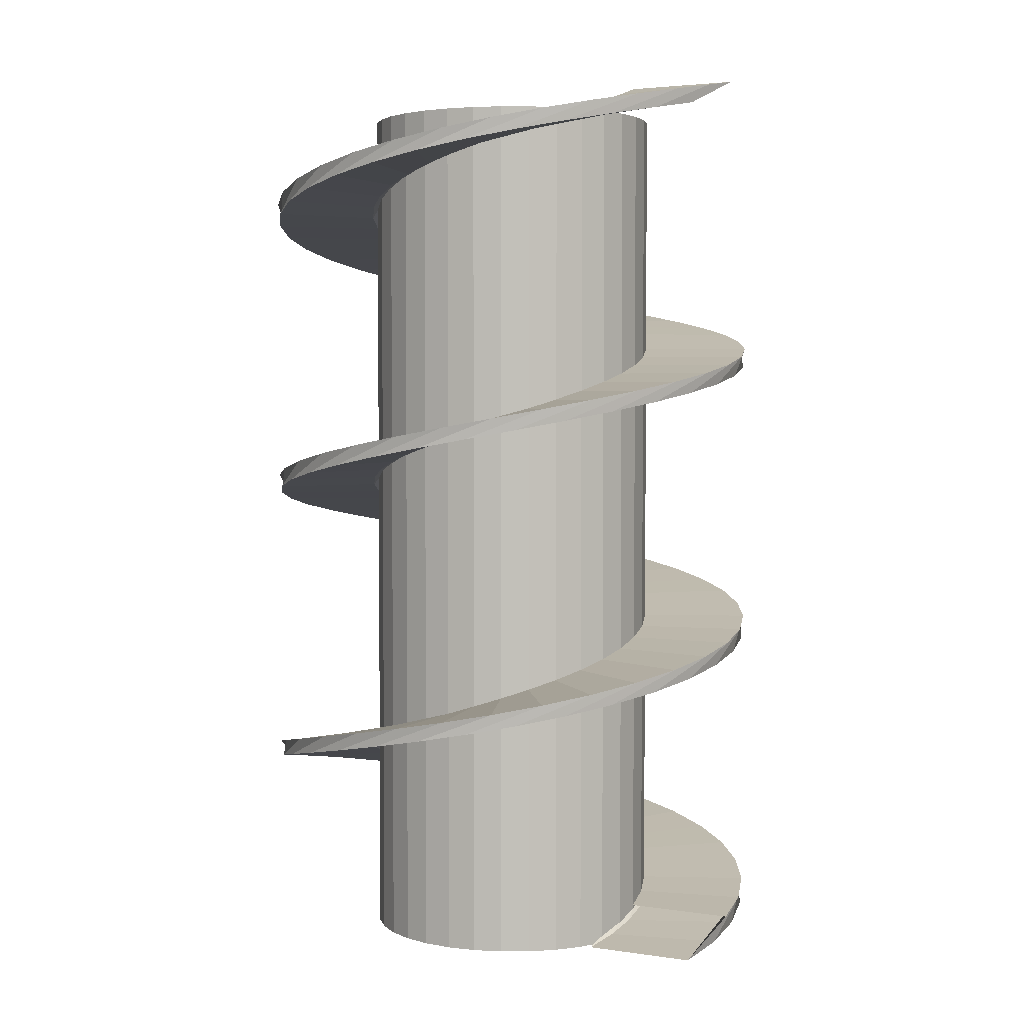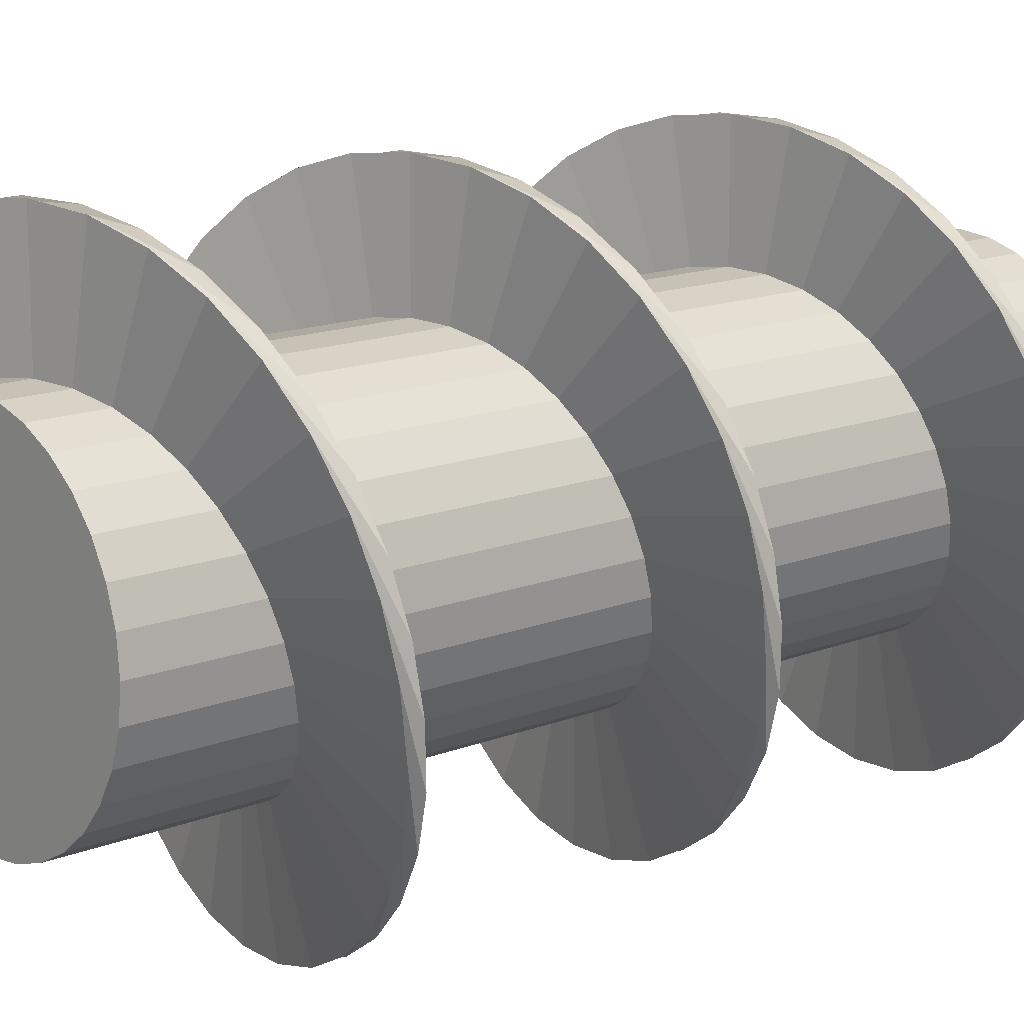
<metadata>
{"format":"obj","ext":"obj","renderer":"f3d","projection":"perspective","resolution":1024,"background":"white","views":[{"elev":3.3,"azim":27.1,"up":"+Y"},{"elev":14.3,"azim":-131.1,"up":"+Z"}]}
</metadata>
<code>
o Plane
v 0.9913 0 0
v 1.745 0 0
v 0.9052 -0.2037 0.5171
v 1.659 -0.2037 0.5171
v 0.9722 0.0625 -0.1934
v 1.711 0.0625 -0.3404
v 0.9887 -0.1412 0.3306
v 1.728 -0.1412 0.1836
v 0.9158 0.125 -0.3793
v 1.612 0.125 -0.6677
v 1.034 -0.07872 0.1314
v 1.73 -0.07872 -0.157
v 0.8242 0.1875 -0.5507
v 1.451 0.1875 -0.9694
v 1.04 -0.01622 -0.0729
v 1.667 -0.01622 -0.4916
v 0.7009 0.25 -0.7009
v 1.234 0.25 -1.234
v 1.006 0.04628 -0.2744
v 1.539 0.04628 -0.8073
v 0.5507 0.3125 -0.8242
v 0.9694 0.3125 -1.451
v 0.9329 0.1088 -0.4653
v 1.352 0.1088 -1.092
v 0.3793 0.375 -0.9158
v 0.6677 0.375 -1.612
v 0.8242 0.1713 -0.6384
v 1.113 0.1713 -1.335
v 0.1934 0.4375 -0.9722
v 0.3404 0.4375 -1.711
v 0.6838 0.2338 -0.7869
v 0.8308 0.2338 -1.526
v -0 0.5 -0.9913
v -0 0.5 -1.745
v 0.5171 0.2963 -0.9052
v 0.5171 0.2963 -1.659
v -0.1934 0.5625 -0.9722
v -0.3404 0.5625 -1.711
v 0.3306 0.3588 -0.9887
v 0.1836 0.3588 -1.728
v -0.3793 0.625 -0.9158
v -0.6677 0.625 -1.612
v 0.1314 0.4213 -1.034
v -0.157 0.4213 -1.73
v -0.5507 0.6875 -0.8242
v -0.9694 0.6875 -1.451
v -0.0729 0.4838 -1.04
v -0.4916 0.4838 -1.667
v -0.7009 0.75 -0.7009
v -1.234 0.75 -1.234
v -0.2744 0.5463 -1.006
v -0.8073 0.5463 -1.539
v -0.8242 0.8125 -0.5507
v -1.451 0.8125 -0.9694
v -0.4653 0.6088 -0.9329
v -1.092 0.6088 -1.352
v -0.9158 0.875 -0.3793
v -1.612 0.875 -0.6677
v -0.6384 0.6713 -0.8242
v -1.335 0.6713 -1.113
v -0.9722 0.9375 -0.1934
v -1.711 0.9375 -0.3404
v -0.7869 0.7338 -0.6838
v -1.526 0.7338 -0.8308
v -0.9913 1 0
v -1.745 1 0
v -0.9052 0.7963 -0.5171
v -1.659 0.7963 -0.5171
v -0.9722 1.062 0.1934
v -1.711 1.062 0.3404
v -0.9887 0.8588 -0.3306
v -1.728 0.8588 -0.1836
v -0.9158 1.125 0.3793
v -1.612 1.125 0.6677
v -1.034 0.9213 -0.1314
v -1.73 0.9213 0.157
v -0.8242 1.188 0.5507
v -1.451 1.188 0.9694
v -1.04 0.9838 0.0729
v -1.667 0.9838 0.4916
v -0.7009 1.25 0.7009
v -1.234 1.25 1.234
v -1.006 1.046 0.2744
v -1.539 1.046 0.8073
v -0.5507 1.312 0.8242
v -0.9694 1.312 1.451
v -0.9329 1.109 0.4653
v -1.352 1.109 1.092
v -0.3793 1.375 0.9158
v -0.6677 1.375 1.612
v -0.8242 1.171 0.6384
v -1.113 1.171 1.335
v -0.1934 1.438 0.9722
v -0.3404 1.438 1.711
v -0.6838 1.234 0.7869
v -0.8308 1.234 1.526
v -0 1.5 0.9913
v 0 1.5 1.745
v -0.5171 1.296 0.9052
v -0.5171 1.296 1.659
v 0.1934 1.562 0.9722
v 0.3404 1.562 1.711
v -0.3306 1.359 0.9887
v -0.1836 1.359 1.728
v 0.3793 1.625 0.9158
v 0.6677 1.625 1.612
v -0.1314 1.421 1.034
v 0.157 1.421 1.73
v 0.5507 1.688 0.8242
v 0.9694 1.688 1.451
v 0.0729 1.484 1.04
v 0.4916 1.484 1.667
v 0.7009 1.75 0.7009
v 1.234 1.75 1.234
v 0.2744 1.546 1.006
v 0.8073 1.546 1.539
v 0.8242 1.812 0.5507
v 1.451 1.812 0.9694
v 0.4653 1.609 0.9329
v 1.092 1.609 1.352
v 0.9158 1.875 0.3793
v 1.612 1.875 0.6677
v 0.6384 1.671 0.8242
v 1.335 1.671 1.113
v 0.9722 1.938 0.1934
v 1.711 1.938 0.3404
v 0.7869 1.734 0.6838
v 1.526 1.734 0.8308
v 0.9913 2 -0
v 1.745 2 -0
v 0.9052 1.796 0.5171
v 1.659 1.796 0.5171
v 0.9722 2.062 -0.1934
v 1.711 2.062 -0.3404
v 0.9887 1.859 0.3306
v 1.728 1.859 0.1836
v 0.9158 2.125 -0.3793
v 1.612 2.125 -0.6677
v 1.034 1.921 0.1314
v 1.73 1.921 -0.157
v 0.8242 2.188 -0.5507
v 1.451 2.188 -0.9694
v 1.04 1.984 -0.0729
v 1.667 1.984 -0.4916
v 0.7009 2.25 -0.7009
v 1.234 2.25 -1.234
v 1.006 2.046 -0.2744
v 1.539 2.046 -0.8073
v 0.5507 2.312 -0.8242
v 0.9694 2.312 -1.451
v 0.9329 2.109 -0.4653
v 1.352 2.109 -1.092
v 0.3793 2.375 -0.9158
v 0.6677 2.375 -1.612
v 0.8242 2.171 -0.6384
v 1.113 2.171 -1.335
v 0.1934 2.438 -0.9722
v 0.3404 2.438 -1.711
v 0.6838 2.234 -0.7869
v 0.8308 2.234 -1.526
v -0 2.5 -0.9913
v -1e-06 2.5 -1.745
v 0.5171 2.296 -0.9052
v 0.5171 2.296 -1.659
v -0.1934 2.562 -0.9722
v -0.3404 2.562 -1.711
v 0.3306 2.359 -0.9887
v 0.1836 2.359 -1.728
v -0.3793 2.625 -0.9158
v -0.6677 2.625 -1.612
v 0.1314 2.421 -1.034
v -0.157 2.421 -1.73
v -0.5507 2.688 -0.8242
v -0.9694 2.688 -1.451
v -0.0729 2.484 -1.04
v -0.4916 2.484 -1.667
v -0.7009 2.75 -0.7009
v -1.234 2.75 -1.234
v -0.2744 2.546 -1.006
v -0.8073 2.546 -1.539
v -0.8242 2.812 -0.5507
v -1.451 2.812 -0.9694
v -0.4653 2.609 -0.9329
v -1.092 2.609 -1.352
v -0.9158 2.875 -0.3793
v -1.612 2.875 -0.6677
v -0.6384 2.671 -0.8242
v -1.335 2.671 -1.113
v -0.9722 2.938 -0.1934
v -1.711 2.938 -0.3404
v -0.7869 2.734 -0.6838
v -1.526 2.734 -0.8308
v -0.9913 3 0
v -1.745 3 0
v -0.9052 2.796 -0.5171
v -1.659 2.796 -0.5171
v -0.9722 3.062 0.1934
v -1.711 3.062 0.3404
v -0.9887 2.859 -0.3306
v -1.728 2.859 -0.1836
v -0.9158 3.125 0.3793
v -1.612 3.125 0.6677
v -1.034 2.921 -0.1314
v -1.73 2.921 0.157
v -0.8242 3.188 0.5507
v -1.451 3.188 0.9694
v -1.04 2.984 0.0729
v -1.667 2.984 0.4916
v -0.7009 3.25 0.7009
v -1.234 3.25 1.234
v -1.006 3.046 0.2744
v -1.539 3.046 0.8073
v -0.5507 3.312 0.8242
v -0.9694 3.312 1.451
v -0.9329 3.109 0.4653
v -1.352 3.109 1.092
v -0.3793 3.375 0.9158
v -0.6677 3.375 1.612
v -0.8242 3.171 0.6384
v -1.113 3.171 1.335
v -0.1934 3.438 0.9722
v -0.3404 3.438 1.711
v -0.6838 3.234 0.7869
v -0.8308 3.234 1.526
v 1e-06 3.5 0.9913
v 1e-06 3.5 1.745
v -0.5171 3.296 0.9052
v -0.5171 3.296 1.659
v 0.1934 3.562 0.9722
v 0.3404 3.562 1.711
v -0.3306 3.359 0.9887
v -0.1836 3.359 1.728
v 0.3793 3.625 0.9158
v 0.6677 3.625 1.612
v -0.1314 3.421 1.034
v 0.157 3.421 1.73
v 0.5507 3.688 0.8242
v 0.9694 3.688 1.451
v 0.0729 3.484 1.04
v 0.4916 3.484 1.667
v 0.7009 3.75 0.7009
v 1.234 3.75 1.234
v 0.2744 3.546 1.006
v 0.8073 3.546 1.539
v 0.8242 3.812 0.5507
v 1.451 3.812 0.9694
v 0.4653 3.609 0.9329
v 1.092 3.609 1.352
v 0.9158 3.875 0.3793
v 1.612 3.875 0.6677
v 0.6384 3.671 0.8242
v 1.335 3.671 1.113
v 0.9722 3.938 0.1934
v 1.711 3.938 0.3404
v 0.7869 3.734 0.6838
v 1.526 3.734 0.8308
v 0.9913 4 -0
v 1.745 4 -1e-06
v 0.9052 3.796 0.5171
v 1.659 3.796 0.5171
v 0.9722 4.062 -0.1934
v 1.711 4.062 -0.3404
v 0.9887 3.859 0.3306
v 1.728 3.859 0.1836
v 0.9158 4.125 -0.3793
v 1.612 4.125 -0.6677
v 1.034 3.921 0.1314
v 1.73 3.921 -0.157
v 0.8242 4.188 -0.5507
v 1.451 4.188 -0.9694
v 1.04 3.984 -0.0729
v 1.667 3.984 -0.4916
v 0.7009 4.25 -0.7009
v 1.234 4.25 -1.234
v 1.006 4.046 -0.2744
v 1.539 4.046 -0.8073
v 0.5507 4.312 -0.8242
v 0.9694 4.312 -1.451
v 0.9329 4.109 -0.4653
v 1.352 4.109 -1.092
v 0.3793 4.375 -0.9158
v 0.6677 4.375 -1.612
v 0.8242 4.171 -0.6384
v 1.113 4.171 -1.335
v 0.1934 4.438 -0.9722
v 0.3404 4.438 -1.711
v 0.6838 4.234 -0.7869
v 0.8308 4.234 -1.526
v -0 4.5 -0.9913
v -0 4.5 -1.745
v 0.5171 4.296 -0.9052
v 0.5171 4.296 -1.659
v -0.1934 4.562 -0.9722
v -0.3404 4.562 -1.711
v 0.3306 4.359 -0.9887
v 0.1836 4.359 -1.728
v -0.3793 4.625 -0.9158
v -0.6677 4.625 -1.612
v 0.1314 4.421 -1.034
v -0.157 4.421 -1.73
v -0.5507 4.688 -0.8242
v -0.9694 4.688 -1.451
v -0.0729 4.484 -1.04
v -0.4916 4.484 -1.667
v -0.7009 4.75 -0.7009
v -1.234 4.75 -1.234
v -0.2744 4.546 -1.006
v -0.8073 4.546 -1.539
v -0.8242 4.812 -0.5507
v -1.451 4.812 -0.9694
v -0.4653 4.609 -0.9329
v -1.092 4.609 -1.352
v -0.9158 4.875 -0.3793
v -1.612 4.875 -0.6677
v -0.6384 4.671 -0.8242
v -1.335 4.671 -1.113
v -0.9722 4.938 -0.1934
v -1.711 4.938 -0.3404
v -0.7869 4.734 -0.6838
v -1.526 4.734 -0.8308
v -0.9913 5 1e-06
v -1.745 5 1e-06
v -0.9052 4.796 -0.5171
v -1.659 4.796 -0.5171
v -0.9722 5.062 0.1934
v -1.711 5.062 0.3404
v -0.9887 4.859 -0.3306
v -1.728 4.859 -0.1836
v -0.9158 5.125 0.3793
v -1.612 5.125 0.6677
v -1.034 4.921 -0.1314
v -1.73 4.921 0.157
v -0.8242 5.188 0.5507
v -1.451 5.188 0.9694
v -1.04 4.984 0.0729
v -1.667 4.984 0.4916
v -0.7009 5.25 0.7009
v -1.234 5.25 1.234
v -1.006 5.046 0.2744
v -1.539 5.046 0.8073
v -0.5507 5.312 0.8242
v -0.9694 5.312 1.451
v -0.9329 5.109 0.4653
v -1.352 5.109 1.092
v -0.3793 5.375 0.9158
v -0.6677 5.375 1.612
v -0.8242 5.171 0.6384
v -1.113 5.171 1.335
v -0.1934 5.438 0.9722
v -0.3404 5.438 1.711
v -0.6838 5.234 0.7869
v -0.8308 5.234 1.526
v 1e-06 5.5 0.9913
v 2e-06 5.5 1.745
v -0.5171 5.296 0.9052
v -0.5171 5.296 1.659
v 0.1934 5.562 0.9722
v 0.3404 5.562 1.711
v -0.3306 5.359 0.9887
v -0.1836 5.359 1.728
v 0.3793 5.625 0.9158
v 0.6677 5.625 1.612
v -0.1314 5.421 1.034
v 0.157 5.421 1.73
v 0.5507 5.688 0.8242
v 0.9694 5.688 1.451
v 0.0729 5.484 1.04
v 0.4916 5.484 1.667
v 0.7009 5.75 0.7009
v 1.234 5.75 1.234
v 0.2744 5.546 1.006
v 0.8073 5.546 1.539
v 0.8242 5.812 0.5507
v 1.451 5.812 0.9694
v 0.4653 5.609 0.9329
v 1.092 5.609 1.352
v 0.9158 5.875 0.3793
v 1.612 5.875 0.6677
v 0.6384 5.671 0.8242
v 1.335 5.671 1.113
v 0.9722 5.938 0.1934
v 1.711 5.938 0.3404
v 0.7869 5.734 0.6838
v 1.526 5.734 0.8308
v 0.9913 6 -0
v 1.745 6 -0
v 0.9052 5.796 0.5171
v 1.659 5.796 0.5171
f 2 1 5 6
f 6 5 9 10
f 10 9 13 14
f 14 13 17 18
f 18 17 21 22
f 22 21 25 26
f 26 25 29 30
f 30 29 33 34
f 34 33 37 38
f 38 37 41 42
f 42 41 45 46
f 46 45 49 50
f 50 49 53 54
f 54 53 57 58
f 58 57 61 62
f 62 61 65 66
f 66 65 69 70
f 70 69 73 74
f 74 73 77 78
f 78 77 81 82
f 82 81 85 86
f 86 85 89 90
f 90 89 93 94
f 94 93 97 98
f 98 97 101 102
f 102 101 105 106
f 106 105 109 110
f 110 109 113 114
f 114 113 117 118
f 118 117 121 122
f 122 121 125 126
f 126 125 129 130
f 130 129 133 134
f 134 133 137 138
f 138 137 141 142
f 142 141 145 146
f 146 145 149 150
f 150 149 153 154
f 154 153 157 158
f 158 157 161 162
f 162 161 165 166
f 166 165 169 170
f 170 169 173 174
f 174 173 177 178
f 178 177 181 182
f 182 181 185 186
f 186 185 189 190
f 190 189 193 194
f 194 193 197 198
f 198 197 201 202
f 202 201 205 206
f 206 205 209 210
f 210 209 213 214
f 214 213 217 218
f 218 217 221 222
f 222 221 225 226
f 226 225 229 230
f 230 229 233 234
f 234 233 237 238
f 238 237 241 242
f 242 241 245 246
f 246 245 249 250
f 250 249 253 254
f 254 253 257 258
f 258 257 261 262
f 262 261 265 266
f 266 265 269 270
f 270 269 273 274
f 274 273 277 278
f 278 277 281 282
f 282 281 285 286
f 286 285 289 290
f 290 289 293 294
f 294 293 297 298
f 298 297 301 302
f 302 301 305 306
f 306 305 309 310
f 310 309 313 314
f 314 313 317 318
f 318 317 321 322
f 322 321 325 326
f 326 325 329 330
f 330 329 333 334
f 334 333 337 338
f 338 337 341 342
f 342 341 345 346
f 346 345 349 350
f 350 349 353 354
f 354 353 357 358
f 358 357 361 362
f 362 361 365 366
f 366 365 369 370
f 370 369 373 374
f 374 373 377 378
f 378 377 381 382
f 382 381 385 386
f 3 4 8 7
f 7 8 12 11
f 11 12 16 15
f 15 16 20 19
f 19 20 24 23
f 23 24 28 27
f 27 28 32 31
f 31 32 36 35
f 35 36 40 39
f 39 40 44 43
f 43 44 48 47
f 47 48 52 51
f 51 52 56 55
f 55 56 60 59
f 59 60 64 63
f 63 64 68 67
f 67 68 72 71
f 71 72 76 75
f 75 76 80 79
f 79 80 84 83
f 83 84 88 87
f 87 88 92 91
f 91 92 96 95
f 95 96 100 99
f 99 100 104 103
f 103 104 108 107
f 107 108 112 111
f 111 112 116 115
f 115 116 120 119
f 119 120 124 123
f 123 124 128 127
f 127 128 132 131
f 131 132 136 135
f 135 136 140 139
f 139 140 144 143
f 143 144 148 147
f 147 148 152 151
f 151 152 156 155
f 155 156 160 159
f 159 160 164 163
f 163 164 168 167
f 167 168 172 171
f 171 172 176 175
f 175 176 180 179
f 179 180 184 183
f 183 184 188 187
f 187 188 192 191
f 191 192 196 195
f 195 196 200 199
f 199 200 204 203
f 203 204 208 207
f 207 208 212 211
f 211 212 216 215
f 215 216 220 219
f 219 220 224 223
f 223 224 228 227
f 227 228 232 231
f 231 232 236 235
f 235 236 240 239
f 239 240 244 243
f 243 244 248 247
f 247 248 252 251
f 251 252 256 255
f 255 256 260 259
f 259 260 264 263
f 263 264 268 267
f 267 268 272 271
f 271 272 276 275
f 275 276 280 279
f 279 280 284 283
f 283 284 288 287
f 287 288 292 291
f 291 292 296 295
f 295 296 300 299
f 299 300 304 303
f 303 304 308 307
f 307 308 312 311
f 311 312 316 315
f 315 316 320 319
f 319 320 324 323
f 323 324 328 327
f 327 328 332 331
f 331 332 336 335
f 335 336 340 339
f 339 340 344 343
f 343 344 348 347
f 347 348 352 351
f 351 352 356 355
f 355 356 360 359
f 359 360 364 363
f 363 364 368 367
f 367 368 372 371
f 371 372 376 375
f 375 376 380 379
f 379 380 384 383
f 383 384 388 387
f 4 2 6 8
f 8 6 10 12
f 12 10 14 16
f 16 14 18 20
f 20 18 22 24
f 24 22 26 28
f 28 26 30 32
f 32 30 34 36
f 36 34 38 40
f 40 38 42 44
f 44 42 46 48
f 48 46 50 52
f 52 50 54 56
f 56 54 58 60
f 60 58 62 64
f 64 62 66 68
f 68 66 70 72
f 72 70 74 76
f 76 74 78 80
f 80 78 82 84
f 84 82 86 88
f 88 86 90 92
f 92 90 94 96
f 96 94 98 100
f 100 98 102 104
f 104 102 106 108
f 108 106 110 112
f 112 110 114 116
f 116 114 118 120
f 120 118 122 124
f 124 122 126 128
f 128 126 130 132
f 132 130 134 136
f 136 134 138 140
f 140 138 142 144
f 144 142 146 148
f 148 146 150 152
f 152 150 154 156
f 156 154 158 160
f 160 158 162 164
f 164 162 166 168
f 168 166 170 172
f 172 170 174 176
f 176 174 178 180
f 180 178 182 184
f 184 182 186 188
f 188 186 190 192
f 192 190 194 196
f 196 194 198 200
f 200 198 202 204
f 204 202 206 208
f 208 206 210 212
f 212 210 214 216
f 216 214 218 220
f 220 218 222 224
f 224 222 226 228
f 228 226 230 232
f 232 230 234 236
f 236 234 238 240
f 240 238 242 244
f 244 242 246 248
f 248 246 250 252
f 252 250 254 256
f 256 254 258 260
f 260 258 262 264
f 264 262 266 268
f 268 266 270 272
f 272 270 274 276
f 276 274 278 280
f 280 278 282 284
f 284 282 286 288
f 288 286 290 292
f 292 290 294 296
f 296 294 298 300
f 300 298 302 304
f 304 302 306 308
f 308 306 310 312
f 312 310 314 316
f 316 314 318 320
f 320 318 322 324
f 324 322 326 328
f 328 326 330 332
f 332 330 334 336
f 336 334 338 340
f 340 338 342 344
f 344 342 346 348
f 348 346 350 352
f 352 350 354 356
f 356 354 358 360
f 360 358 362 364
f 364 362 366 368
f 368 366 370 372
f 372 370 374 376
f 376 374 378 380
f 380 378 382 384
f 384 382 386 388
f 1 3 7 5
f 5 7 11 9
f 9 11 15 13
f 13 15 19 17
f 17 19 23 21
f 21 23 27 25
f 25 27 31 29
f 29 31 35 33
f 33 35 39 37
f 37 39 43 41
f 41 43 47 45
f 45 47 51 49
f 49 51 55 53
f 53 55 59 57
f 57 59 63 61
f 61 63 67 65
f 65 67 71 69
f 69 71 75 73
f 73 75 79 77
f 77 79 83 81
f 81 83 87 85
f 85 87 91 89
f 89 91 95 93
f 93 95 99 97
f 97 99 103 101
f 101 103 107 105
f 105 107 111 109
f 109 111 115 113
f 113 115 119 117
f 117 119 123 121
f 121 123 127 125
f 125 127 131 129
f 129 131 135 133
f 133 135 139 137
f 137 139 143 141
f 141 143 147 145
f 145 147 151 149
f 149 151 155 153
f 153 155 159 157
f 157 159 163 161
f 161 163 167 165
f 165 167 171 169
f 169 171 175 173
f 173 175 179 177
f 177 179 183 181
f 181 183 187 185
f 185 187 191 189
f 189 191 195 193
f 193 195 199 197
f 197 199 203 201
f 201 203 207 205
f 205 207 211 209
f 209 211 215 213
f 213 215 219 217
f 217 219 223 221
f 221 223 227 225
f 225 227 231 229
f 229 231 235 233
f 233 235 239 237
f 237 239 243 241
f 241 243 247 245
f 245 247 251 249
f 249 251 255 253
f 253 255 259 257
f 257 259 263 261
f 261 263 267 265
f 265 267 271 269
f 269 271 275 273
f 273 275 279 277
f 277 279 283 281
f 281 283 287 285
f 285 287 291 289
f 289 291 295 293
f 293 295 299 297
f 297 299 303 301
f 301 303 307 305
f 305 307 311 309
f 309 311 315 313
f 313 315 319 317
f 317 319 323 321
f 321 323 327 325
f 325 327 331 329
f 329 331 335 333
f 333 335 339 337
f 337 339 343 341
f 341 343 347 345
f 345 347 351 349
f 349 351 355 353
f 353 355 359 357
f 357 359 363 361
f 361 363 367 365
f 365 367 371 369
f 369 371 375 373
f 373 375 379 377
f 377 379 383 381
f 381 383 387 385
o Cylinder
v 0 -0.2 -1
v 0 5.8 -1
v 0.197 -0.2 -0.9808
v 0.197 5.8 -0.9808
v 0.3865 -0.2 -0.9239
v 0.3865 5.8 -0.9239
v 0.5611 -0.2 -0.8315
v 0.5611 5.8 -0.8315
v 0.7142 -0.2 -0.7071
v 0.7142 5.8 -0.7071
v 0.8398 -0.2 -0.5556
v 0.8398 5.8 -0.5556
v 0.9331 -0.2 -0.3827
v 0.9331 5.8 -0.3827
v 0.9906 -0.2 -0.1951
v 0.9906 5.8 -0.1951
v 1.01 -0.2 -0
v 1.01 5.8 -0
v 0.9906 -0.2 0.1951
v 0.9906 5.8 0.1951
v 0.9331 -0.2 0.3827
v 0.9331 5.8 0.3827
v 0.8398 -0.2 0.5556
v 0.8398 5.8 0.5556
v 0.7142 -0.2 0.7071
v 0.7142 5.8 0.7071
v 0.5611 -0.2 0.8315
v 0.5611 5.8 0.8315
v 0.3865 -0.2 0.9239
v 0.3865 5.8 0.9239
v 0.197 -0.2 0.9808
v 0.197 5.8 0.9808
v -0 -0.2 1
v -0 5.8 1
v -0.197 -0.2 0.9808
v -0.197 5.8 0.9808
v -0.3865 -0.2 0.9239
v -0.3865 5.8 0.9239
v -0.5611 -0.2 0.8315
v -0.5611 5.8 0.8315
v -0.7142 -0.2 0.7071
v -0.7142 5.8 0.7071
v -0.8398 -0.2 0.5556
v -0.8398 5.8 0.5556
v -0.9331 -0.2 0.3827
v -0.9331 5.8 0.3827
v -0.9906 -0.2 0.1951
v -0.9906 5.8 0.1951
v -1.01 -0.2 -1e-06
v -1.01 5.8 -1e-06
v -0.9906 -0.2 -0.1951
v -0.9906 5.8 -0.1951
v -0.9331 -0.2 -0.3827
v -0.9331 5.8 -0.3827
v -0.8398 -0.2 -0.5556
v -0.8398 5.8 -0.5556
v -0.7142 -0.2 -0.7071
v -0.7142 5.8 -0.7071
v -0.5611 -0.2 -0.8315
v -0.5611 5.8 -0.8315
v -0.3865 -0.2 -0.9239
v -0.3865 5.8 -0.9239
v -0.197 -0.2 -0.9808
v -0.197 5.8 -0.9808
f 389 390 392 391
f 391 392 394 393
f 393 394 396 395
f 395 396 398 397
f 397 398 400 399
f 399 400 402 401
f 401 402 404 403
f 403 404 406 405
f 405 406 408 407
f 407 408 410 409
f 409 410 412 411
f 411 412 414 413
f 413 414 416 415
f 415 416 418 417
f 417 418 420 419
f 419 420 422 421
f 421 422 424 423
f 423 424 426 425
f 425 426 428 427
f 427 428 430 429
f 429 430 432 431
f 431 432 434 433
f 433 434 436 435
f 435 436 438 437
f 437 438 440 439
f 439 440 442 441
f 441 442 444 443
f 443 444 446 445
f 445 446 448 447
f 447 448 450 449
f 392 390 452 450 448 446 444 442 440 438 436 434 432 430 428 426 424 422 420 418 416 414 412 410 408 406 404 402 400 398 396 394
f 449 450 452 451
f 451 452 390 389
f 389 391 393 395 397 399 401 403 405 407 409 411 413 415 417 419 421 423 425 427 429 431 433 435 437 439 441 443 445 447 449 451

</code>
